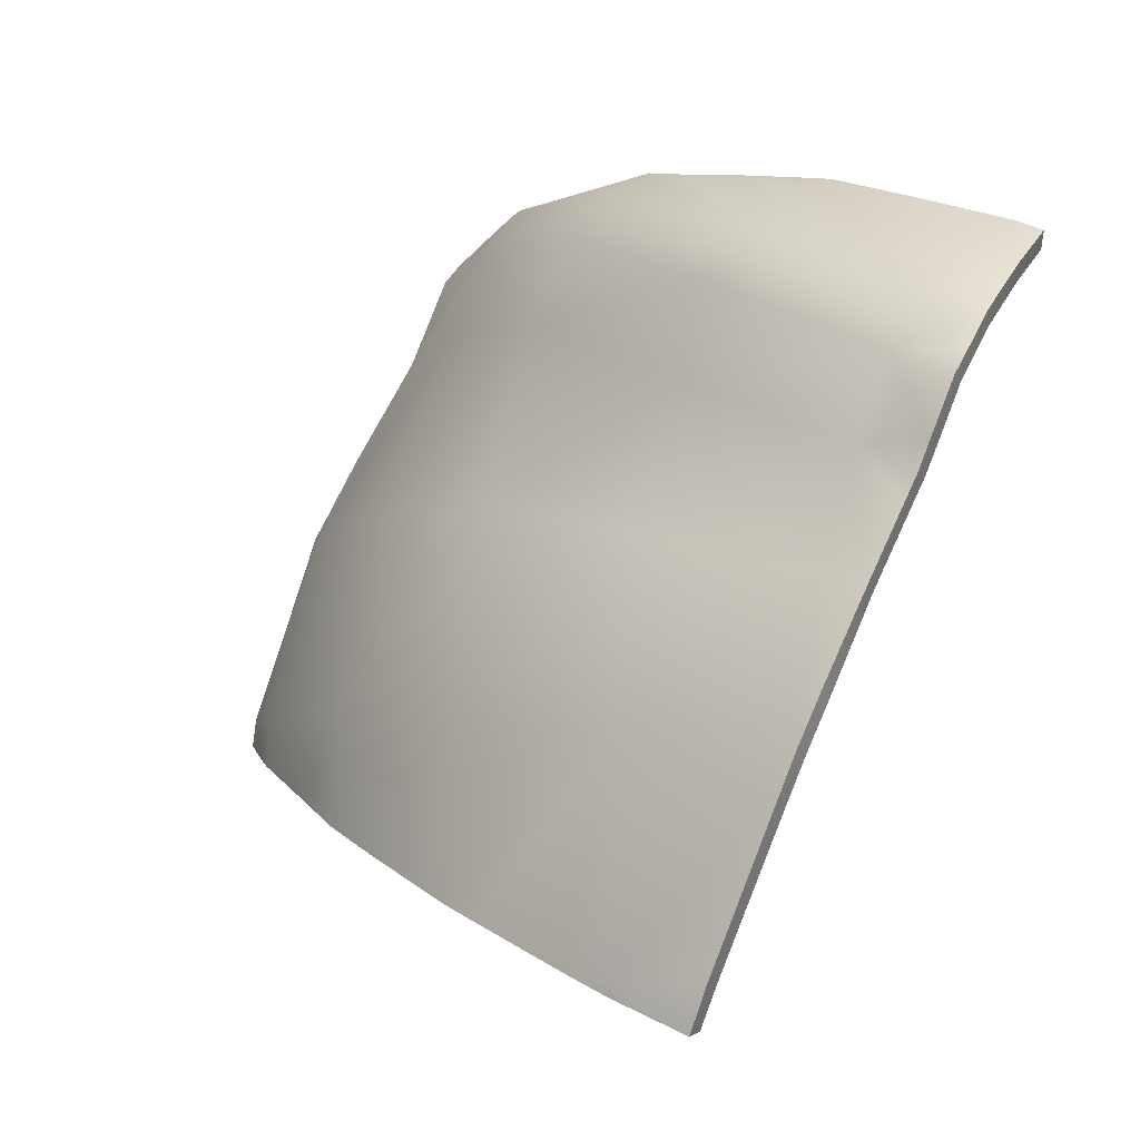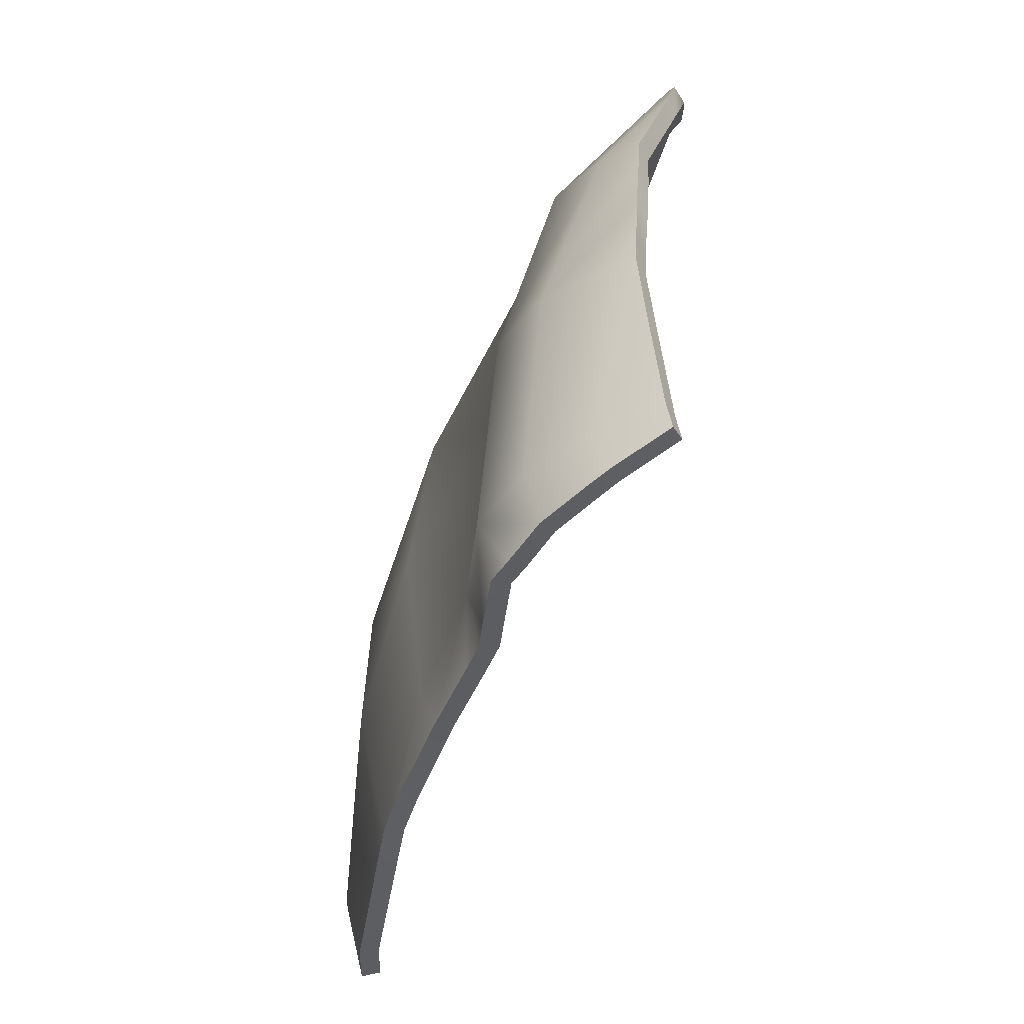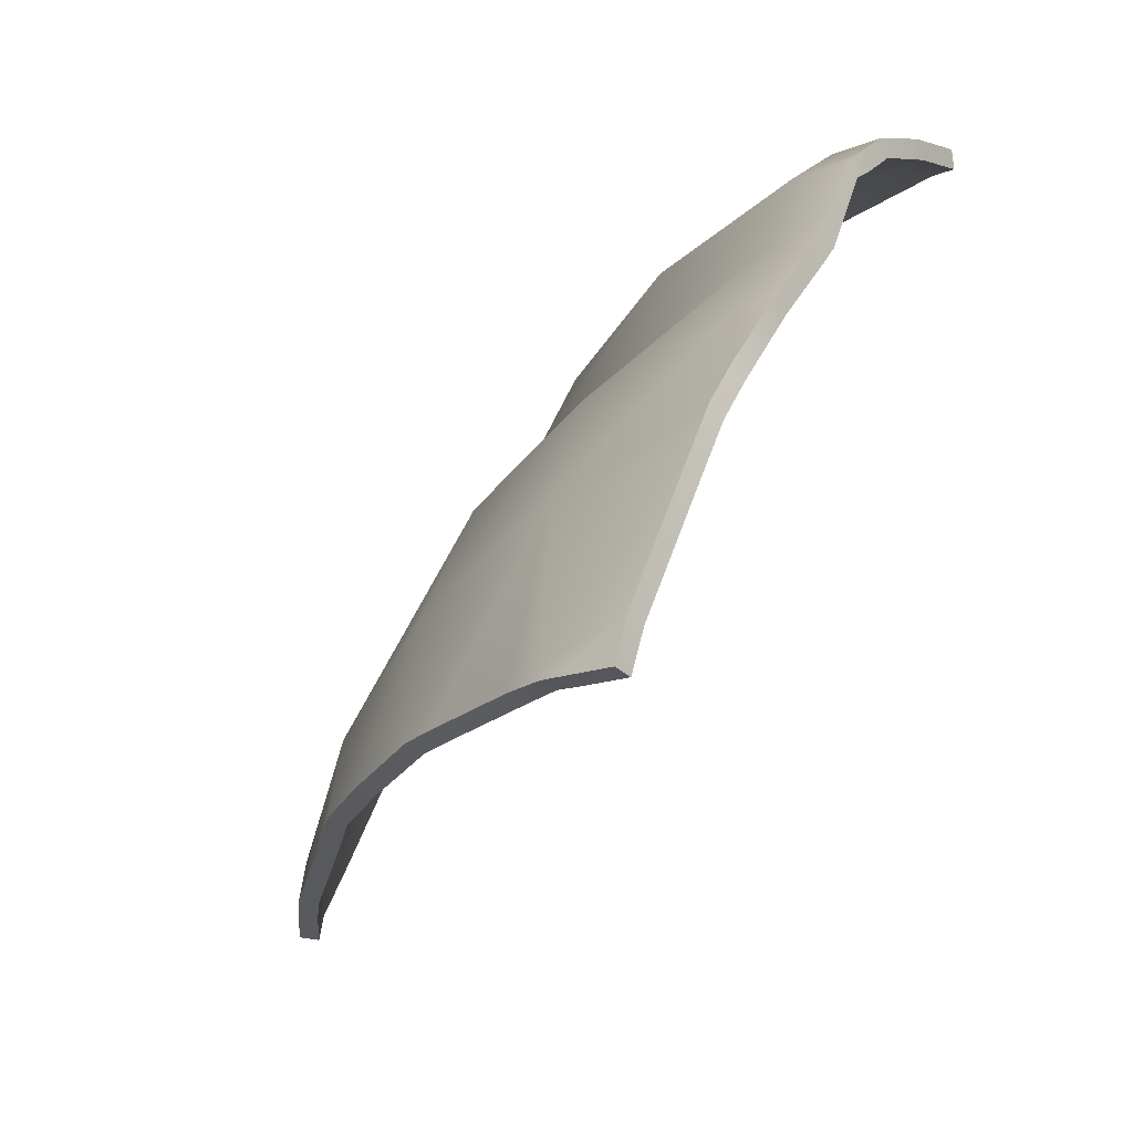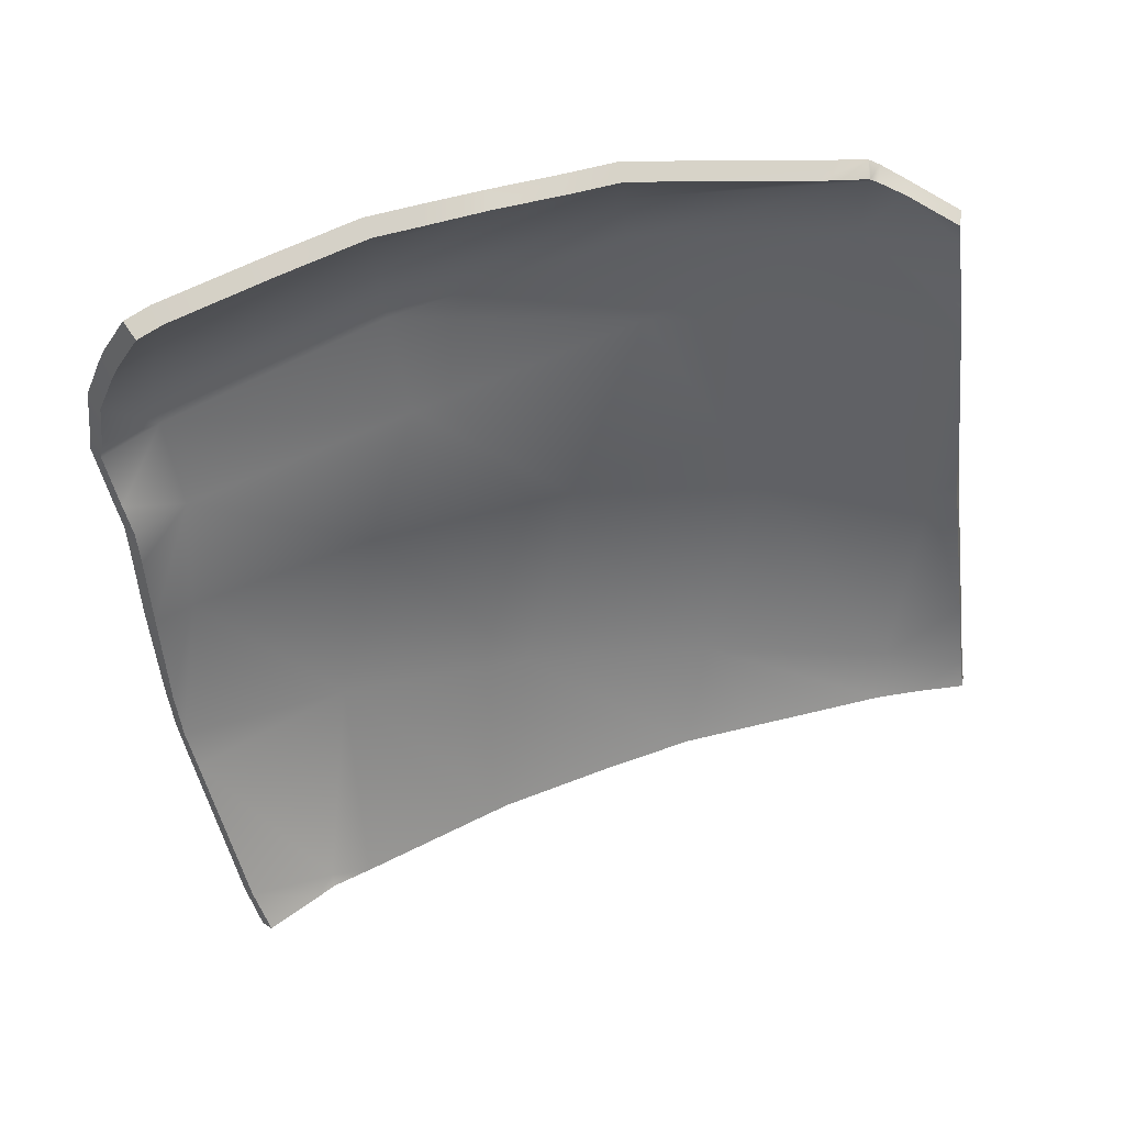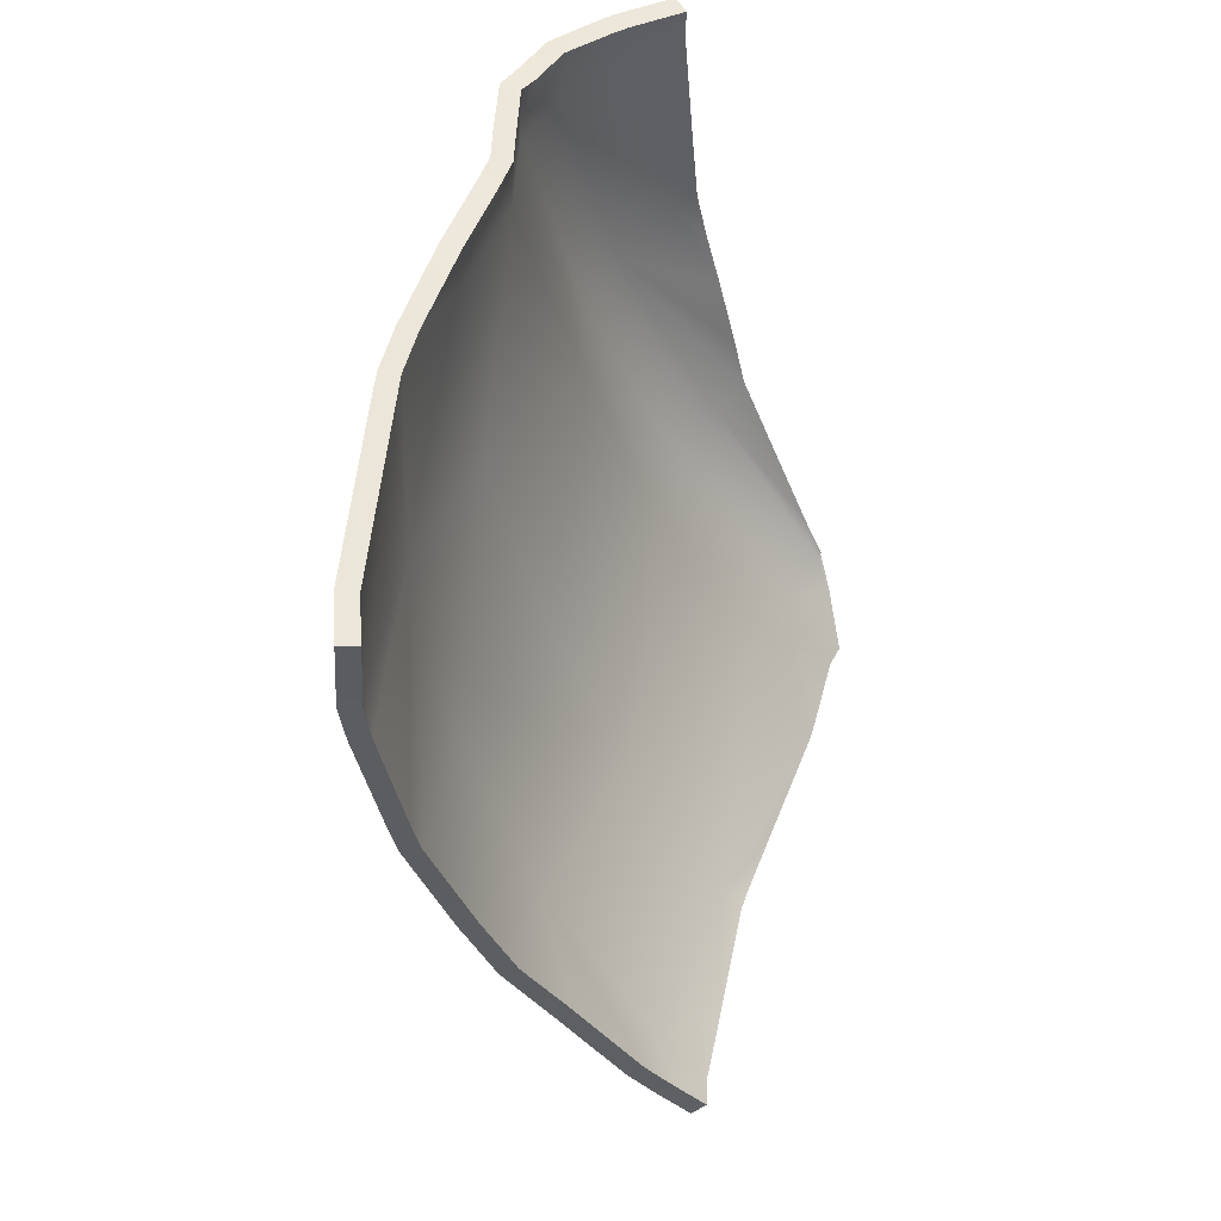
<metadata>
{"format":"obj","ext":"obj","renderer":"f3d","projection":"perspective","resolution":1024,"background":"white","views":[{"elev":-2.5,"azim":135.4,"up":"+Y"},{"elev":25.8,"azim":-176.3,"up":"+Y"},{"elev":-43.7,"azim":147.2,"up":"+Y"},{"elev":16.5,"azim":-107.5,"up":"+Y"},{"elev":-55.9,"azim":-166.5,"up":"+Y"}]}
</metadata>
<code>
g baseball_Explode_Thin_02
v 0.1605 -0.1954 -0.1175
v 0.1518 -0.1837 -0.1527
v 0.1523 -0.2054 -0.1434
v 0.1645 -0.1837 -0.1069
v 0.1638 -0.1911 -0.1064
v 0.1363 -0.1024 -0.1804
v 0.1546 -0.07632 -0.09971
v 0.1323 -0.08244 -0.1871
v 0.1663 -0.1837 -0.08532
v 0.1693 -0.1636 -0.02649
v 0.1697 -0.1569 -0.006878
v 0.1133 -0.008595 -0.1838
v 0.1243 -0.05916 -0.1933
v 0.1055 -0.01316 -0.2039
v 0.09128 0.0477 -0.187
v 0.08978 0.02108 -0.2109
v 0.08318 0.036 -0.214
v 0.08135 0.04918 -0.2189
v 0.08509 0.08916 -0.1989
v 0.07665 0.07692 -0.2287
v 0.06904 0.08702 -0.2292
v 0.05531 0.1067 -0.2309
v 0.0635 0.1173 -0.2047
v 0.1604 -0.07144 0.001837
v 0.1623 -0.1383 0.05266
v 0.1551 -0.1259 0.09368
v 0.1292 0.01272 -0.08816
v 0.08432 0.08612 -0.07738
v 0.08323 0.1328 -0.08917
v 0.06153 0.1603 -0.09891
v 0.0376 0.1947 0.01279
v 0.1468 -0.07012 0.1
v 0.1405 -0.1152 0.1331
v 0.1198 -0.0995 0.1907
v 0.1261 0.02957 0.01623
v 0.06129 0.1709 0.02353
v 0.003104 0.202 0.1217
v 0.02719 0.1726 0.1272
v 0.07326 0.1272 0.03797
v 0.1163 -0.07252 0.1931
v 0.1099 -0.09468 0.2102
v 0.1079 0.0322 0.1129
v 0.07764 0.02673 0.1978
v 0.04687 0.1246 0.13
v 0.09735 -0.07458 0.229
v 0.09823 -0.08975 0.2309
v 0.08869 -0.04207 0.2226
v 0.07179 0.02421 0.2098
v 0.0673 0.03391 0.2072
v 0.05245 0.06702 0.1985
v 0.02547 0.1216 0.1833
v 0.02111 0.1344 0.1804
v 0.00978 0.1685 0.1729
v 0.001516 0.1943 0.1403
v 0.002431 0.1785 0.1692
v 0.000963 0.2014 0.1268
v 0.0635 0.1173 -0.2047
v 0.03345 0.1253 -0.2279
v 0.05531 0.1067 -0.2309
v 0.03243 0.1392 -0.2074
v 0.02552 0.1316 -0.2266
v -0.001008 0.1495 -0.2209
v 0.002458 0.1551 -0.2082
v 0.0107 0.1718 -0.1568
v 0.01725 0.1857 -0.1122
v 0.02863 0.1804 -0.1089
v 0.0177 0.19 -0.0876
v 0.0181 0.1953 -0.05662
v 0.06153 0.1603 -0.09891
v 0.01799 0.2011 -0.01874
v 0.0183 0.2054 0.006999
v 0.0376 0.1947 0.01279
v 0.003715 0.2042 0.09681
v 0.003104 0.202 0.1217
v 0.0004442 0.2039 0.121
v 0.000963 0.2014 0.1268
v 0.0002295 0.2041 0.1198
v 0.1422 -0.1839 -0.15
v 0.1509 -0.1945 -0.1148
v 0.1427 -0.2045 -0.1408
v 0.1547 -0.1837 -0.1051
v 0.1541 -0.1901 -0.1045
v 0.1266 -0.1035 -0.1779
v 0.1449 -0.07826 -0.09813
v 0.1228 -0.08436 -0.1846
v 0.1564 -0.1845 -0.08449
v 0.1594 -0.1646 -0.02579
v 0.1598 -0.158 -0.006825
v 0.1043 -0.01159 -0.1806
v 0.1151 -0.0617 -0.1905
v 0.09686 -0.01608 -0.1999
v 0.08184 0.04527 -0.1848
v 0.08115 0.01798 -0.2069
v 0.07396 0.03431 -0.2106
v 0.07181 0.04873 -0.2159
v 0.07592 0.08597 -0.1965
v 0.06785 0.07396 -0.2249
v 0.06157 0.08196 -0.2249
v 0.04869 0.1007 -0.2264
v 0.05665 0.1109 -0.2012
v 0.1506 -0.07355 0.001507
v 0.1525 -0.1395 0.05148
v 0.1454 -0.1271 0.09164
v 0.1201 0.008718 -0.08696
v 0.07476 0.08319 -0.0771
v 0.07385 0.1294 -0.08875
v 0.05464 0.1533 -0.09724
v 0.03155 0.1867 0.01276
v 0.1373 -0.07226 0.09775
v 0.131 -0.1162 0.1299
v 0.1106 -0.1004 0.1871
v 0.117 0.0255 0.01579
v 0.05293 0.1655 0.0224
v -0.003004 0.1945 0.1193
v 0.01916 0.1675 0.1242
v 0.06416 0.1233 0.03645
v 0.1073 -0.07456 0.1892
v 0.1011 -0.09565 0.2056
v 0.09914 0.02818 0.1104
v 0.06941 0.02273 0.1937
v 0.03842 0.1203 0.127
v 0.08874 -0.07661 0.2244
v 0.08946 -0.09083 0.2262
v 0.08038 -0.04512 0.218
v 0.06379 0.02044 0.2052
v 0.05979 0.02927 0.2025
v 0.04451 0.06212 0.1949
v 0.01721 0.1172 0.1797
v 0.01256 0.1307 0.1768
v 0.001815 0.1635 0.1694
v -0.005452 0.1879 0.137
v -0.004576 0.1721 0.1659
v -0.004972 0.1941 0.1233
v 0.02818 0.1181 -0.2233
v 0.05665 0.1109 -0.2012
v 0.04869 0.1007 -0.2264
v 0.0274 0.1315 -0.2035
v 0.02085 0.1241 -0.2219
v -0.005277 0.1417 -0.2163
v -0.00193 0.1471 -0.2042
v 0.005994 0.1636 -0.1536
v 0.01258 0.1772 -0.1097
v 0.02349 0.1721 -0.1066
v 0.01307 0.1813 -0.08605
v 0.01271 0.1869 -0.05534
v 0.05464 0.1533 -0.09724
v 0.01279 0.1927 -0.0173
v 0.01334 0.1968 0.00742
v 0.03155 0.1867 0.01276
v -0.0009823 0.1954 0.09593
v -0.003004 0.1945 0.1193
v -0.00487 0.1956 0.1193
v -0.005281 0.1958 0.119
v -0.004972 0.1941 0.1233
v 0.1509 -0.1945 -0.1148
v 0.1523 -0.2054 -0.1434
v 0.1427 -0.2045 -0.1408
v 0.1605 -0.1954 -0.1175
v 0.1541 -0.1901 -0.1045
v 0.1638 -0.1911 -0.1064
v 0.1564 -0.1845 -0.08449
v 0.1663 -0.1837 -0.08532
v 0.1594 -0.1646 -0.02579
v 0.1693 -0.1636 -0.02649
v 0.1598 -0.158 -0.006825
v 0.1697 -0.1569 -0.006878
v 0.1525 -0.1395 0.05148
v 0.1623 -0.1383 0.05266
v 0.1454 -0.1271 0.09164
v 0.1551 -0.1259 0.09368
v 0.131 -0.1162 0.1299
v 0.1405 -0.1152 0.1331
v 0.1106 -0.1004 0.1871
v 0.1198 -0.0995 0.1907
v 0.1011 -0.09565 0.2056
v 0.1099 -0.09468 0.2102
v 0.08946 -0.09083 0.2262
v 0.09823 -0.08975 0.2309
v 0.1518 -0.1837 -0.1527
v 0.1427 -0.2045 -0.1408
v 0.1523 -0.2054 -0.1434
v 0.1422 -0.1839 -0.15
v 0.1363 -0.1024 -0.1804
v 0.1266 -0.1035 -0.1779
v 0.1323 -0.08244 -0.1871
v 0.1228 -0.08436 -0.1846
v 0.1243 -0.05916 -0.1933
v 0.1151 -0.0617 -0.1905
v 0.1055 -0.01316 -0.2039
v 0.09686 -0.01608 -0.1999
v 0.08978 0.02108 -0.2109
v 0.08115 0.01798 -0.2069
v 0.08318 0.036 -0.214
v 0.07396 0.03431 -0.2106
v 0.08135 0.04918 -0.2189
v 0.07181 0.04873 -0.2159
v 0.07665 0.07692 -0.2287
v 0.06785 0.07396 -0.2249
v 0.06904 0.08702 -0.2292
v 0.06157 0.08196 -0.2249
v 0.05531 0.1067 -0.2309
v 0.04869 0.1007 -0.2264
v -0.005452 0.1879 0.137
v 0.002431 0.1785 0.1692
v -0.004576 0.1721 0.1659
v 0.001516 0.1943 0.1403
v -0.004972 0.1941 0.1233
v 0.000963 0.2014 0.1268
v 0.00978 0.1685 0.1729
v -0.004576 0.1721 0.1659
v 0.002431 0.1785 0.1692
v 0.001815 0.1635 0.1694
v 0.02111 0.1344 0.1804
v 0.01256 0.1307 0.1768
v 0.02547 0.1216 0.1833
v 0.01721 0.1172 0.1797
v 0.05245 0.06702 0.1985
v 0.04451 0.06212 0.1949
v 0.0673 0.03391 0.2072
v 0.05979 0.02927 0.2025
v 0.07179 0.02421 0.2098
v 0.06379 0.02044 0.2052
v 0.08869 -0.04207 0.2226
v 0.08038 -0.04512 0.218
v 0.09735 -0.07458 0.229
v 0.08874 -0.07661 0.2244
v 0.09823 -0.08975 0.2309
v 0.08946 -0.09083 0.2262
v 0.03345 0.1253 -0.2279
v 0.04869 0.1007 -0.2264
v 0.05531 0.1067 -0.2309
v 0.02818 0.1181 -0.2233
v 0.02552 0.1316 -0.2266
v 0.02085 0.1241 -0.2219
v -0.001008 0.1495 -0.2209
v -0.005277 0.1417 -0.2163
v 0.002458 0.1551 -0.2082
v -0.005277 0.1417 -0.2163
v -0.001008 0.1495 -0.2209
v -0.00193 0.1471 -0.2042
v 0.0107 0.1718 -0.1568
v 0.005994 0.1636 -0.1536
v 0.01725 0.1857 -0.1122
v 0.01258 0.1772 -0.1097
v 0.0177 0.19 -0.0876
v 0.01307 0.1813 -0.08605
v 0.0181 0.1953 -0.05662
v 0.01271 0.1869 -0.05534
v 0.01799 0.2011 -0.01874
v 0.01279 0.1927 -0.0173
v 0.0183 0.2054 0.006999
v 0.01334 0.1968 0.00742
v 0.003715 0.2042 0.09681
v -0.0009823 0.1954 0.09593
v 0.0002295 0.2041 0.1198
v -0.005281 0.1958 0.119
v 0.0004442 0.2039 0.121
v -0.00487 0.1956 0.1193
v 0.000963 0.2014 0.1268
v -0.004972 0.1941 0.1233
g baseball_Explode_Thin_02_0
f 3 2 1
f 4 1 2
f 5 1 4
f 2 6 4
f 4 6 7
f 8 7 6
f 4 9 5
f 4 7 9
f 10 9 7
f 10 7 11
f 7 8 12
f 13 12 8
f 12 13 14
f 12 14 15
f 16 15 14
f 16 17 15
f 15 17 18
f 15 18 19
f 20 19 18
f 19 20 21
f 21 22 19
f 23 19 22
f 24 11 7
f 24 25 11
f 25 24 26
f 12 27 7
f 27 12 15
f 7 27 24
f 28 15 19
f 15 28 27
f 29 19 23
f 19 29 28
f 23 30 29
f 29 30 31
f 32 26 24
f 32 33 26
f 33 32 34
f 24 27 35
f 35 27 28
f 24 35 32
f 31 36 29
f 36 31 37
f 36 37 38
f 39 28 29
f 29 36 39
f 28 39 35
f 39 36 38
f 40 34 32
f 40 41 34
f 32 35 42
f 42 35 39
f 40 32 42
f 42 43 40
f 39 44 42
f 39 38 44
f 43 42 44
f 40 45 41
f 46 41 45
f 40 47 45
f 40 43 47
f 48 47 43
f 43 49 48
f 50 49 43
f 50 43 51
f 44 51 43
f 44 38 51
f 52 51 38
f 53 52 38
f 53 38 54
f 55 53 54
f 38 37 54
f 37 56 54
f 59 58 57
f 60 57 58
f 58 61 60
f 61 62 60
f 63 60 62
f 60 63 64
f 64 65 60
f 57 60 66
f 66 60 65
f 66 65 67
f 66 67 68
f 66 69 57
f 66 68 69
f 70 69 68
f 70 71 69
f 72 69 71
f 71 73 72
f 74 72 73
f 74 73 75
f 74 75 76
f 77 75 73
f 80 79 78
f 81 78 79
f 82 81 79
f 78 81 83
f 81 84 83
f 85 83 84
f 81 82 86
f 81 86 84
f 87 84 86
f 87 88 84
f 84 89 85
f 90 85 89
f 89 91 90
f 89 92 91
f 93 91 92
f 93 92 94
f 92 95 94
f 92 96 95
f 97 95 96
f 96 98 97
f 98 96 99
f 100 99 96
f 101 84 88
f 101 88 102
f 102 103 101
f 89 84 104
f 104 92 89
f 84 101 104
f 105 96 92
f 92 104 105
f 106 100 96
f 96 105 106
f 100 106 107
f 106 108 107
f 109 101 103
f 109 103 110
f 110 111 109
f 101 112 104
f 112 105 104
f 101 109 112
f 108 106 113
f 113 114 108
f 113 115 114
f 116 106 105
f 106 116 113
f 105 112 116
f 116 115 113
f 117 109 111
f 117 111 118
f 109 119 112
f 119 116 112
f 117 119 109
f 119 117 120
f 116 119 121
f 116 121 115
f 120 121 119
f 117 118 122
f 123 122 118
f 117 122 124
f 117 124 120
f 125 120 124
f 120 125 126
f 127 120 126
f 127 128 120
f 121 120 128
f 121 128 115
f 129 115 128
f 130 115 129
f 130 131 115
f 132 131 130
f 115 131 114
f 114 131 133
f 136 135 134
f 137 134 135
f 134 137 138
f 138 137 139
f 140 139 137
f 137 141 140
f 141 137 142
f 135 143 137
f 143 142 137
f 143 144 142
f 143 145 144
f 143 135 146
f 143 146 145
f 147 145 146
f 147 146 148
f 149 148 146
f 148 149 150
f 151 150 149
f 151 152 150
f 153 150 152
f 151 154 152
f 157 156 155
f 158 155 156
f 155 158 159
f 160 159 158
f 159 160 161
f 162 161 160
f 161 162 163
f 164 163 162
f 163 164 165
f 166 165 164
f 165 166 167
f 168 167 166
f 167 168 169
f 170 169 168
f 169 170 171
f 172 171 170
f 171 172 173
f 174 173 172
f 173 174 175
f 176 175 174
f 175 176 177
f 178 177 176
f 181 180 179
f 182 179 180
f 179 182 183
f 184 183 182
f 183 184 185
f 186 185 184
f 185 186 187
f 188 187 186
f 187 188 189
f 190 189 188
f 189 190 191
f 192 191 190
f 191 192 193
f 194 193 192
f 193 194 195
f 196 195 194
f 195 196 197
f 198 197 196
f 197 198 199
f 200 199 198
f 199 200 201
f 202 201 200
f 205 204 203
f 206 203 204
f 203 206 207
f 208 207 206
f 211 210 209
f 212 209 210
f 209 212 213
f 214 213 212
f 213 214 215
f 216 215 214
f 215 216 217
f 218 217 216
f 217 218 219
f 220 219 218
f 219 220 221
f 222 221 220
f 221 222 223
f 224 223 222
f 223 224 225
f 226 225 224
f 225 226 227
f 228 227 226
f 231 230 229
f 232 229 230
f 229 232 233
f 234 233 232
f 233 234 235
f 236 235 234
f 239 238 237
f 240 237 238
f 237 240 241
f 242 241 240
f 241 242 243
f 244 243 242
f 243 244 245
f 246 245 244
f 245 246 247
f 248 247 246
f 247 248 249
f 250 249 248
f 249 250 251
f 252 251 250
f 251 252 253
f 254 253 252
f 253 254 255
f 256 255 254
f 255 256 257
f 258 257 256
f 257 258 259
f 260 259 258

</code>
